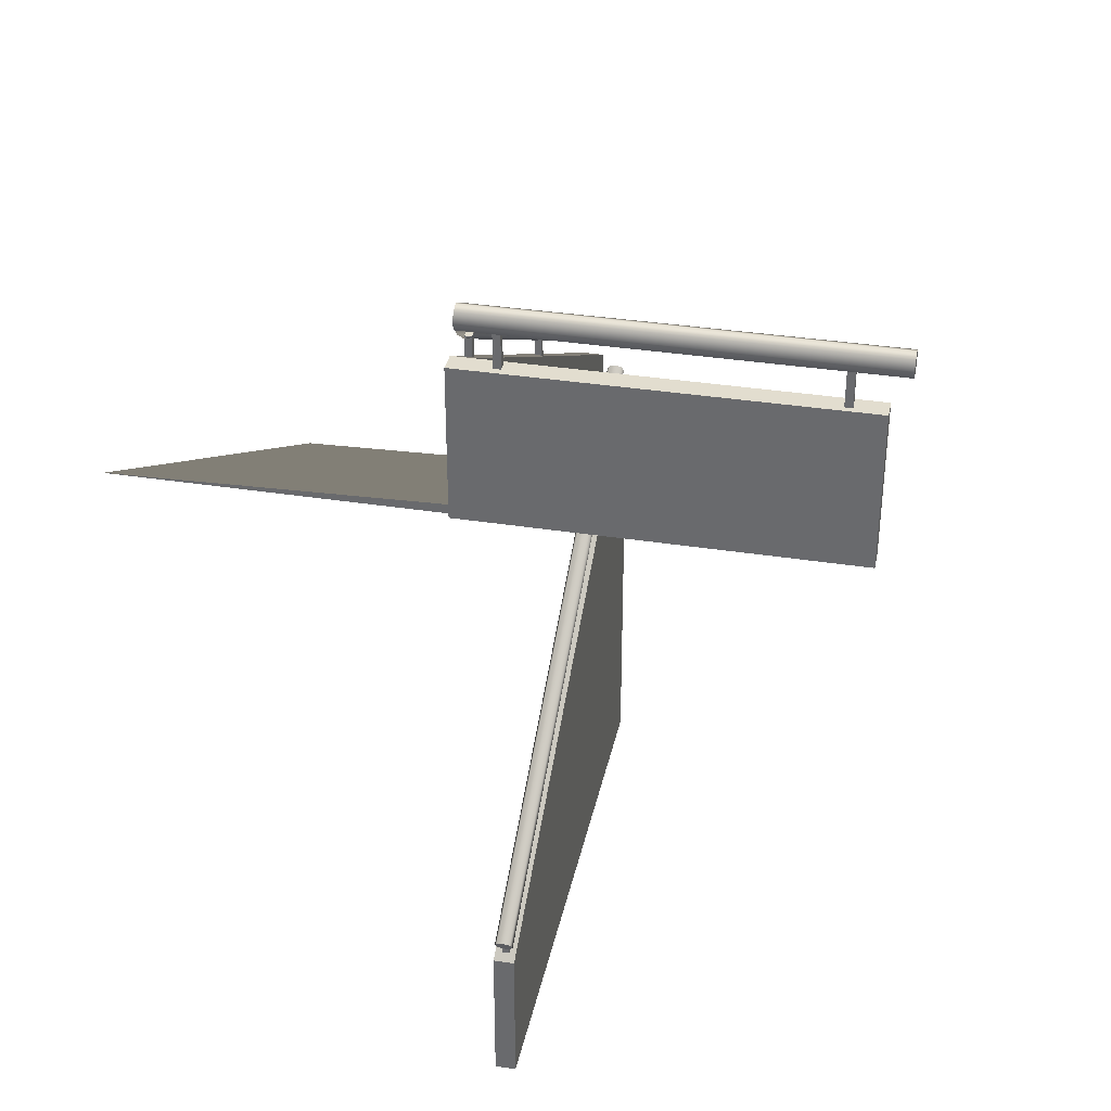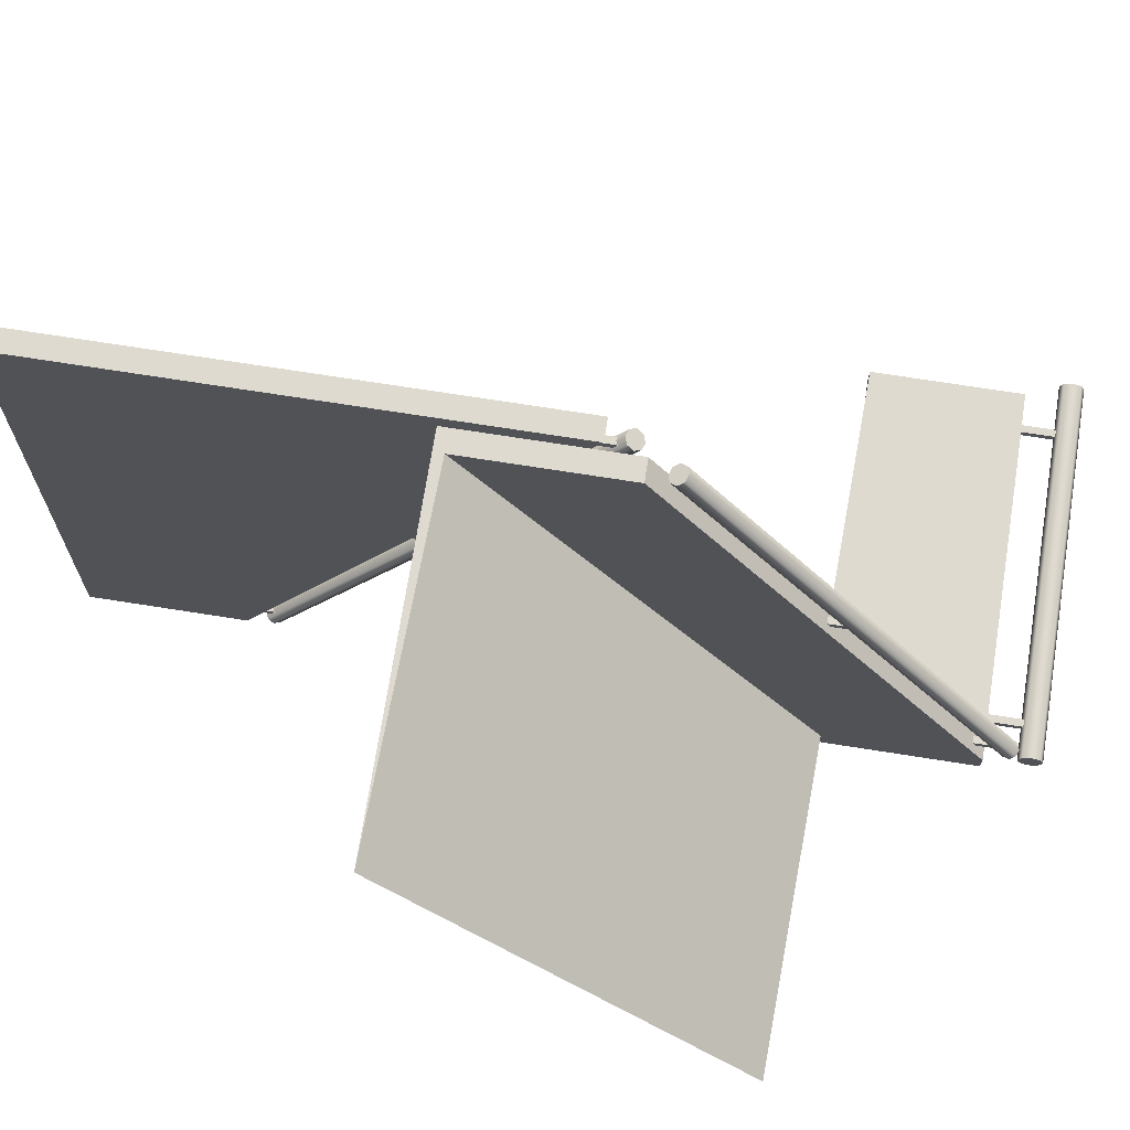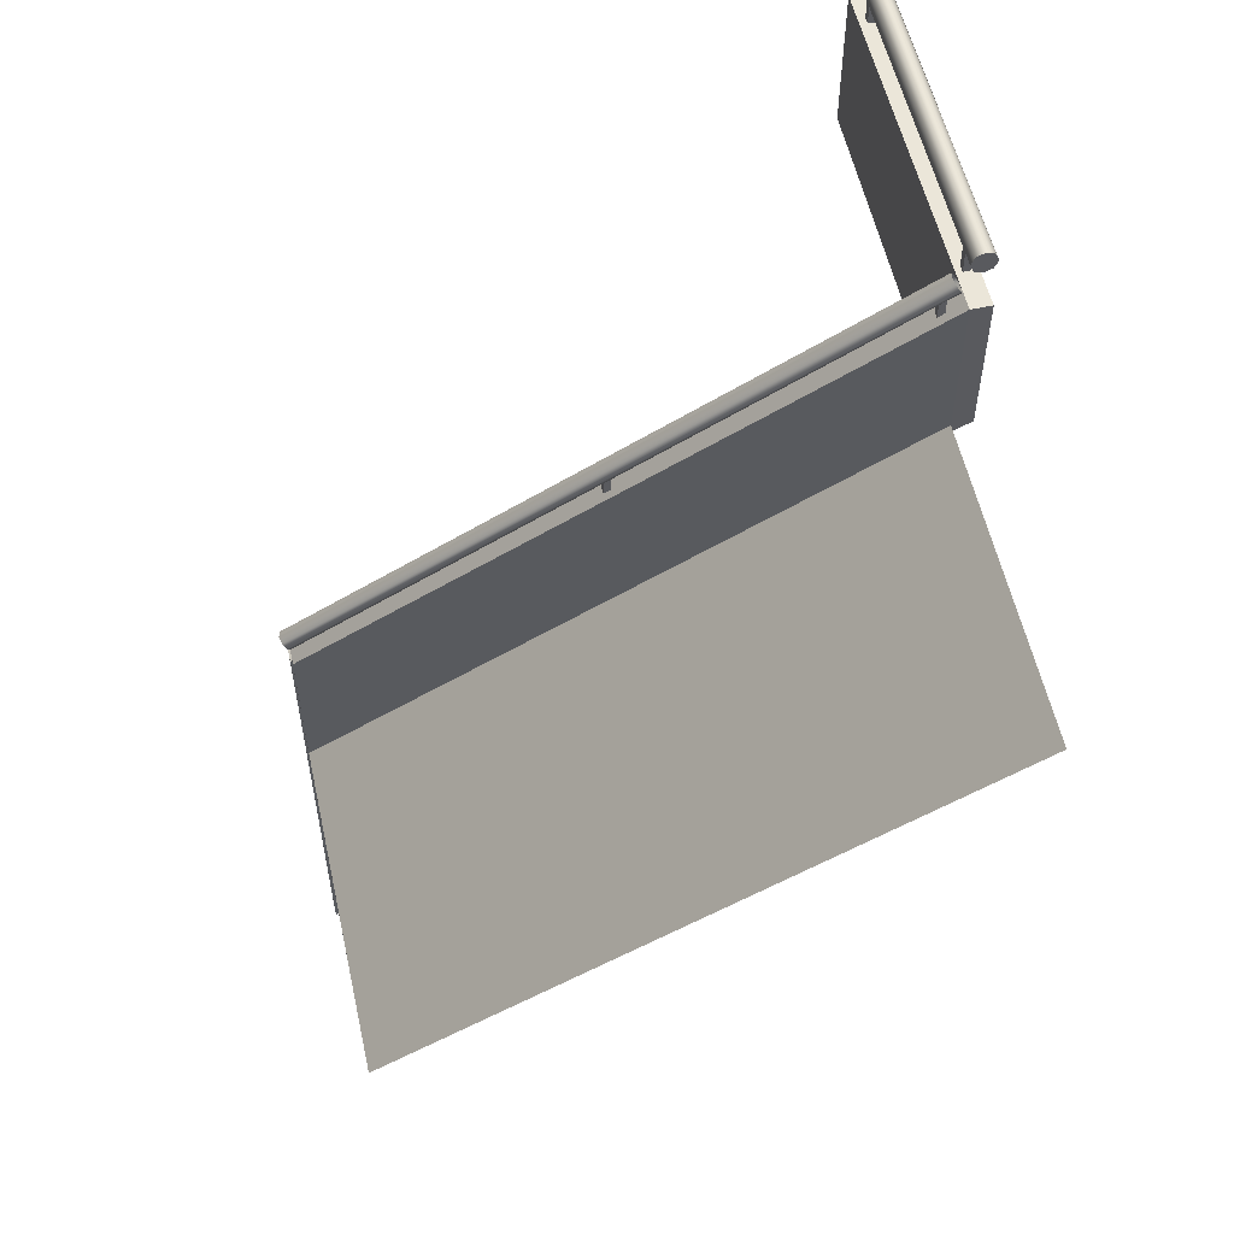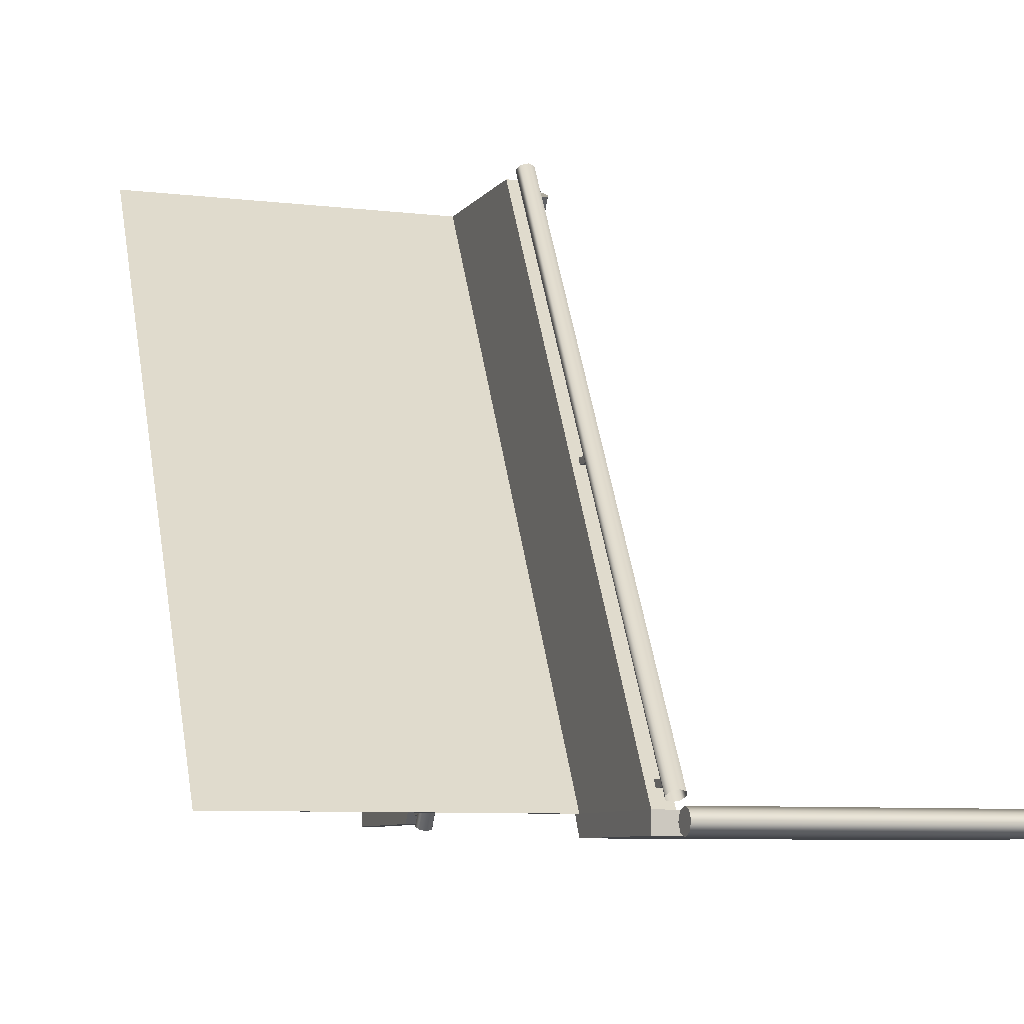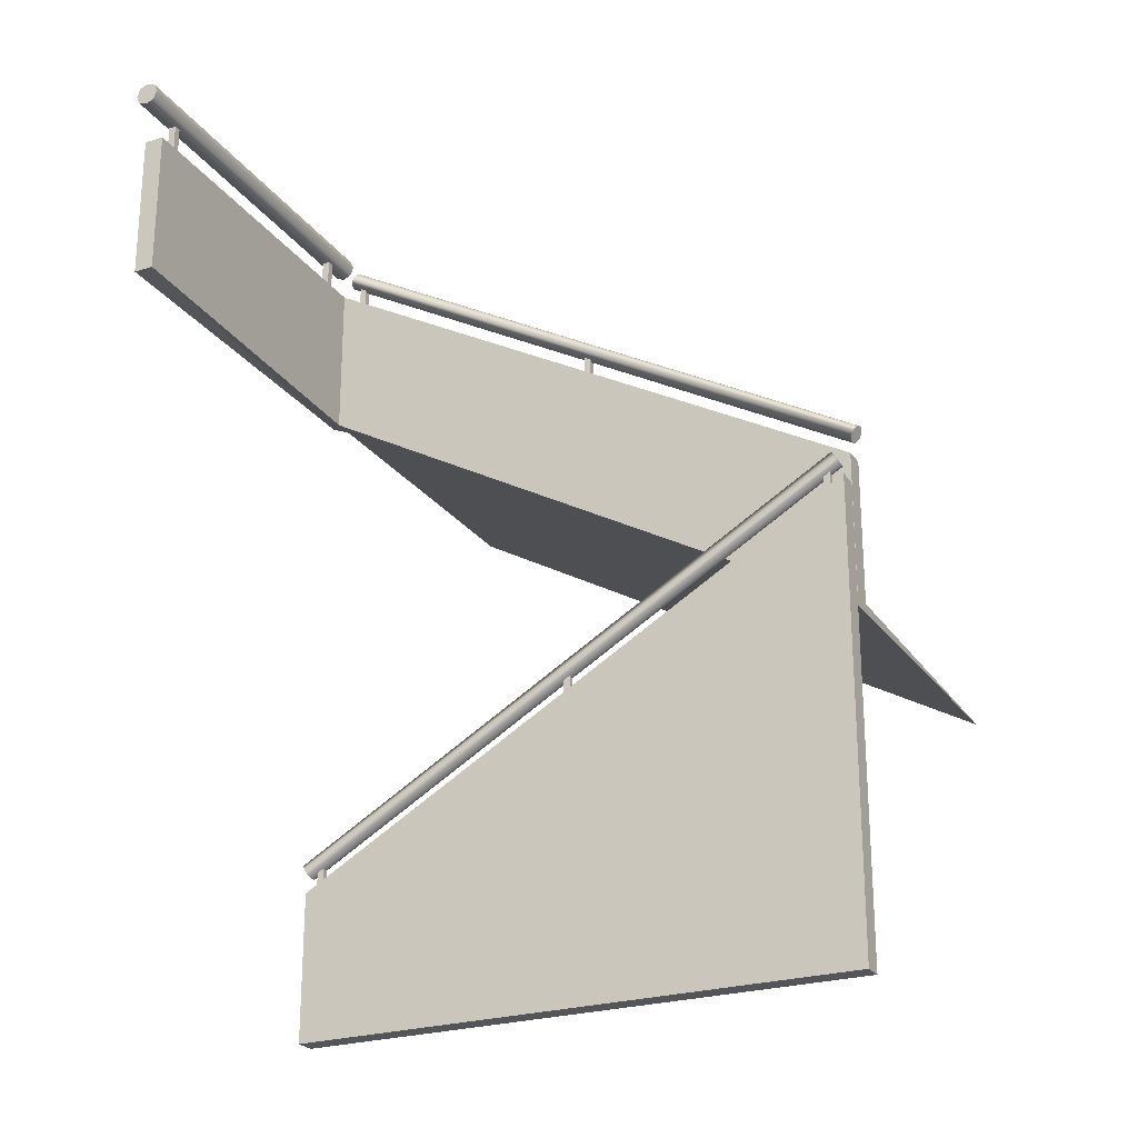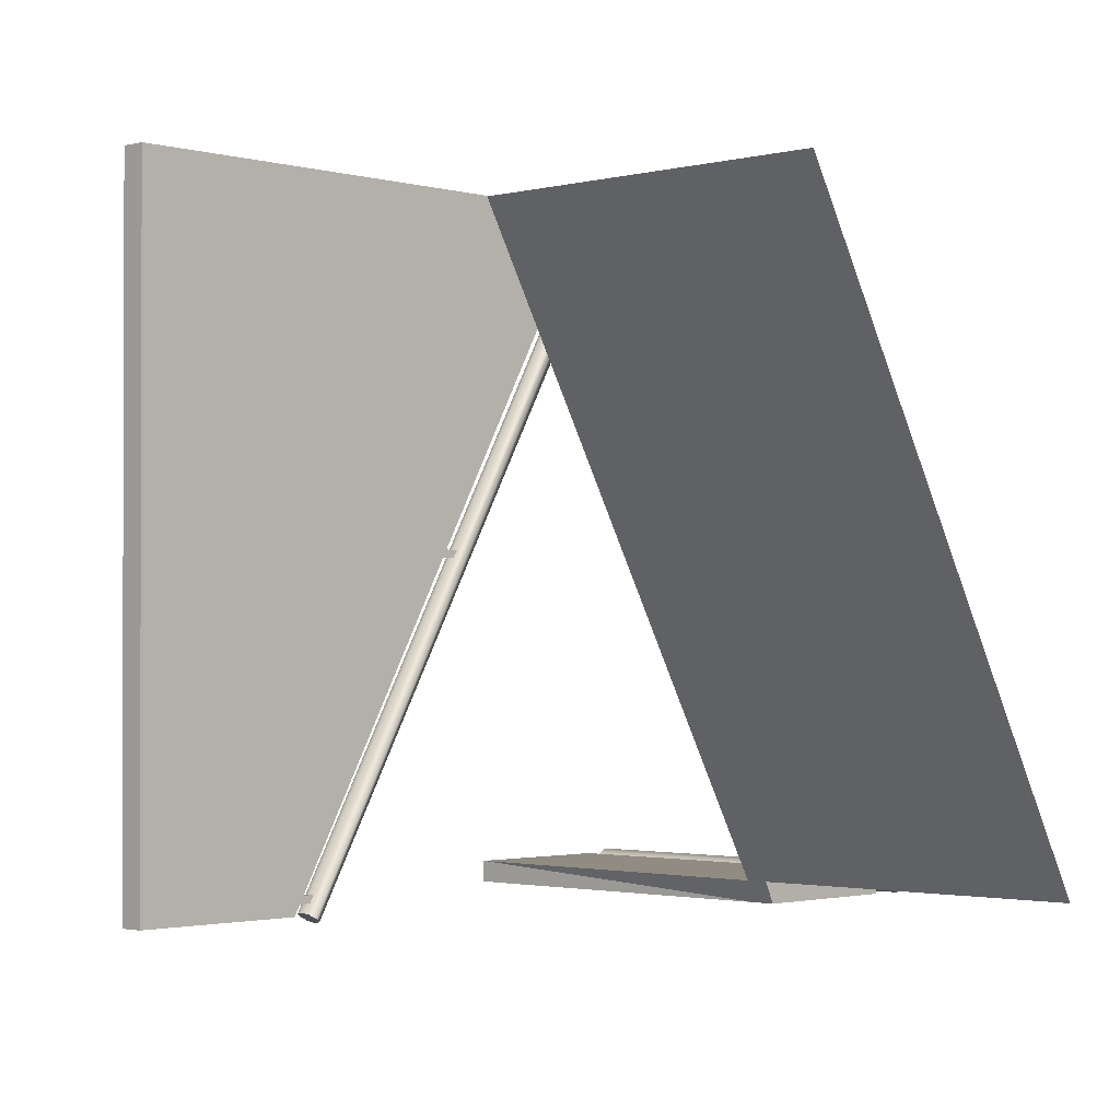
<metadata>
{"format":"obj","ext":"obj","renderer":"f3d","projection":"perspective","resolution":1024,"background":"white","views":[{"elev":35.0,"azim":-168.2,"up":"+Y"},{"elev":70.9,"azim":99.0,"up":"+Z"},{"elev":55.9,"azim":77.4,"up":"+Y"},{"elev":-7.7,"azim":159.7,"up":"+Z"},{"elev":-24.7,"azim":-63.2,"up":"+Y"},{"elev":-1.7,"azim":43.8,"up":"+Z"}]}
</metadata>
<code>
v  -163.8 172.1 106.5
v  -167.5 172.1 106.5
v  -167.7 115.5 206.5
v  -164.1 115.5 206.5
v  -167.5 146.3 103
v  -167.5 172.1 103
v  -163.8 172.1 103
v  -163.8 146.3 103
v  -167.5 144.7 106.5
v  -167.7 88 206.5
v  -163.8 146.3 106.5
v  -164.1 89.64 206.5
v  -165.2 142.3 157
v  -165.2 142.3 158.2
v  -166.4 142.3 158.2
v  -166.4 142.3 157
v  -165.2 146.8 157
v  -166.4 146.8 157
v  -166.4 146.8 158.2
v  -165.2 146.8 158.2
v  -167.3 119.7 207
v  -166.9 120.6 207.6
v  -166.9 177 108.8
v  -167.3 176 108.2
v  -165.7 121 207.8
v  -165.7 177.4 109
v  -164.6 120.6 207.6
v  -164.6 177 108.8
v  -164.2 119.7 207
v  -164.2 176 108.2
v  -164.6 118.7 206.4
v  -164.6 175.1 107.6
v  -165.7 118.3 206.2
v  -165.7 174.7 107.4
v  -166.9 118.7 206.4
v  -166.9 175.1 107.6
v  -165.2 169.5 109.4
v  -165.2 169.5 110.6
v  -166.4 169.5 110.6
v  -166.4 169.5 109.4
v  -165.2 174 109.4
v  -166.4 174 109.4
v  -166.4 174 110.6
v  -165.2 174 110.6
v  -172.3 27.05 206.8
v  -172 27.04 106.8
v  -168.4 27.04 106.8
v  -168.7 27.05 206.8
v  -172.3 109.5 206.8
v  -168.7 109.5 206.8
v  -168.4 52.87 106.8
v  -172 52.87 106.8
v  -170.9 79.74 156.2
v  -170.9 79.74 155.1
v  -169.7 79.74 155.1
v  -169.7 79.74 156.2
v  -170.9 84.19 156.2
v  -169.7 84.19 156.2
v  -169.7 84.19 155.1
v  -170.9 84.19 155.1
v  -170.9 53.27 109.4
v  -170.9 53.27 108.3
v  -169.7 53.27 108.3
v  -169.7 53.27 109.4
v  -170.9 57.72 109.4
v  -169.7 57.72 109.4
v  -169.7 57.72 108.3
v  -170.9 57.72 108.3
v  -168.8 57.05 106.3
v  -169.3 58.01 105.7
v  -169.3 114.4 204.5
v  -168.8 113.4 205.1
v  -170.4 58.41 105.5
v  -170.4 114.8 204.3
v  -171.5 58.01 105.7
v  -171.5 114.4 204.5
v  -172 57.05 106.3
v  -172 113.4 205.1
v  -171.5 56.1 106.8
v  -171.5 112.4 205.6
v  -170.4 55.7 107.1
v  -170.4 112.1 205.9
v  -169.3 56.1 106.8
v  -169.3 112.4 205.6
v  -170.9 106.9 203.9
v  -170.9 106.9 202.7
v  -169.7 106.9 202.7
v  -169.7 106.9 203.9
v  -170.9 111.4 203.9
v  -169.7 111.4 203.9
v  -169.7 111.4 202.7
v  -170.9 111.4 202.7
v  -227.1 146.3 106.5
v  -227.1 172.1 106.5
v  -227.1 172.1 103
v  -227.1 146.3 103
v  -171.9 171.8 105.5
v  -171.9 171.8 104.2
v  -170.6 171.8 104.2
v  -170.6 171.8 105.5
v  -171.9 180.7 105.5
v  -170.6 180.7 105.5
v  -170.6 180.7 104.2
v  -171.9 180.7 104.2
v  -165.3 179.8 106.8
v  -165.3 181.2 106.2
v  -230.1 181.2 106.2
v  -230.1 179.8 106.8
v  -165.3 181.8 104.8
v  -230.1 181.8 104.8
v  -165.3 181.2 103.3
v  -230.1 181.2 103.3
v  -165.3 179.8 102.7
v  -230.1 179.8 102.7
v  -165.3 178.3 103.3
v  -230.1 178.3 103.3
v  -165.3 177.7 104.8
v  -230.1 177.7 104.8
v  -165.3 178.3 106.2
v  -230.1 178.3 106.2
v  -222.1 171.8 105.3
v  -222.1 171.8 104
v  -220.9 171.8 104
v  -220.9 171.8 105.3
v  -222.1 180.7 105.3
v  -220.9 180.7 105.3
v  -220.9 180.7 104
v  -222.1 180.7 104
v  -164.1 88 206.5
v  -163.8 144.7 106.5
v  -108.2 144.7 106.5
v  -108.4 88 206.5
g Box08
f 1 2 3
f 3 4 1
f 5 6 7
f 8 5 7
f 8 7 8
f 9 10 3
f 3 2 9
f 11 1 4
f 4 12 11
f 13 14 15
f 15 16 13
f 17 18 19
f 19 20 17
f 13 16 18
f 18 17 13
f 16 15 19
f 19 18 16
f 15 14 20
f 20 19 15
f 14 13 17
f 17 20 14
f 21 22 23
f 23 24 21
f 22 25 26
f 26 23 22
f 25 27 28
f 28 26 25
f 27 29 30
f 30 28 27
f 29 31 32
f 32 30 29
f 31 33 34
f 34 32 31
f 33 35 36
f 36 34 33
f 35 21 24
f 24 36 35
f 37 38 39
f 39 40 37
f 41 42 43
f 43 44 41
f 37 40 42
f 42 41 37
f 40 39 43
f 43 42 40
f 39 38 44
f 44 43 39
f 38 37 41
f 41 44 38
f 45 46 47
f 47 48 45
f 49 50 51
f 51 52 49
f 45 48 50
f 50 49 45
f 48 47 51
f 51 50 48
f 47 46 52
f 52 51 47
f 46 45 49
f 49 52 46
f 53 54 55
f 55 56 53
f 57 58 59
f 59 60 57
f 53 56 58
f 58 57 53
f 56 55 59
f 59 58 56
f 55 54 60
f 60 59 55
f 54 53 57
f 57 60 54
f 61 62 63
f 63 64 61
f 65 66 67
f 67 68 65
f 61 64 66
f 66 65 61
f 64 63 67
f 67 66 64
f 63 62 68
f 68 67 63
f 62 61 65
f 65 68 62
f 69 70 71
f 71 72 69
f 70 73 74
f 74 71 70
f 73 75 76
f 76 74 73
f 75 77 78
f 78 76 75
f 77 79 80
f 80 78 77
f 79 81 82
f 82 80 79
f 81 83 84
f 84 82 81
f 83 69 72
f 72 84 83
f 83 81 69
f 85 86 87
f 87 88 85
f 89 90 91
f 91 92 89
f 85 88 90
f 90 89 85
f 88 87 91
f 91 90 88
f 87 86 92
f 92 91 87
f 86 85 89
f 89 92 86
f 93 94 95
f 95 96 93
f 2 1 7
f 7 6 2
f 11 11 8
f 1 11 8
f 1 8 7
f 9 2 94
f 94 93 9
f 2 6 95
f 95 94 2
f 6 5 96
f 96 95 6
f 5 9 93
f 93 96 5
f 97 98 99
f 99 100 97
f 101 102 103
f 103 104 101
f 97 100 102
f 102 101 97
f 100 99 103
f 103 102 100
f 99 98 104
f 104 103 99
f 98 97 101
f 101 104 98
f 81 70 69
f 81 73 70
f 81 75 73
f 81 77 75
f 81 79 77
f 78 80 82
f 74 76 78
f 72 71 74
f 82 84 72
f 74 78 82
f 82 72 74
f 33 21 35
f 25 22 21
f 29 27 25
f 33 31 29
f 21 33 29
f 29 25 21
f 105 106 107
f 107 108 105
f 106 109 110
f 110 107 106
f 109 111 112
f 112 110 109
f 111 113 114
f 114 112 111
f 113 115 116
f 116 114 113
f 115 117 118
f 118 116 115
f 117 119 120
f 120 118 117
f 119 105 108
f 108 120 119
f 119 117 105
f 112 114 116
f 109 106 105
f 113 111 109
f 117 115 113
f 105 117 113
f 113 109 105
f 107 110 112
f 120 108 107
f 116 118 120
f 112 116 120
f 120 107 112
f 121 122 123
f 123 124 121
f 125 126 127
f 127 128 125
f 121 124 126
f 126 125 121
f 124 123 127
f 127 126 124
f 123 122 128
f 128 127 123
f 122 121 125
f 125 128 122
f 4 3 10
f 12 4 10
f 12 10 129
f 8 11 130
f 10 9 130
f 130 129 10
f 131 11 12
f 12 132 131
f 11 131 11
f 129 132 12
f 11 131 130
f 132 129 130
f 130 131 132
f 9 5 8
f 8 130 9

</code>
